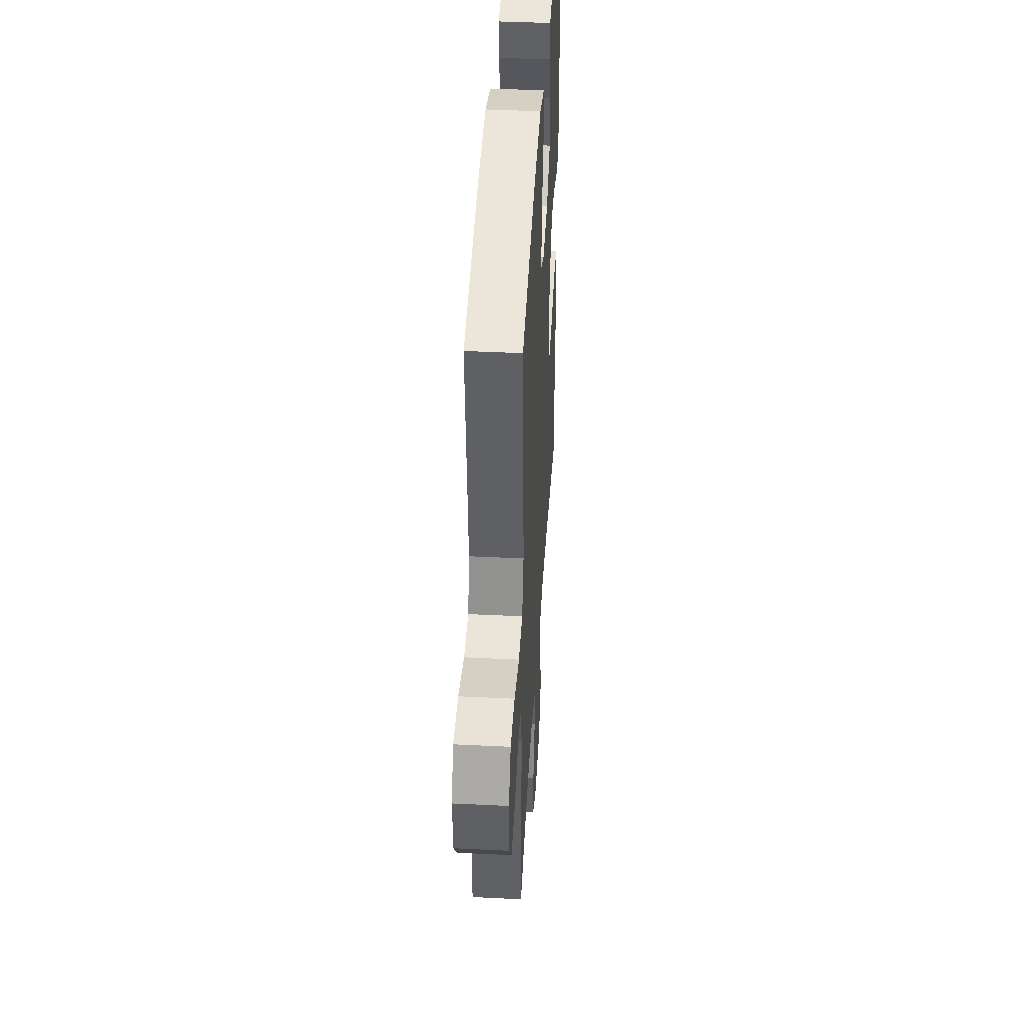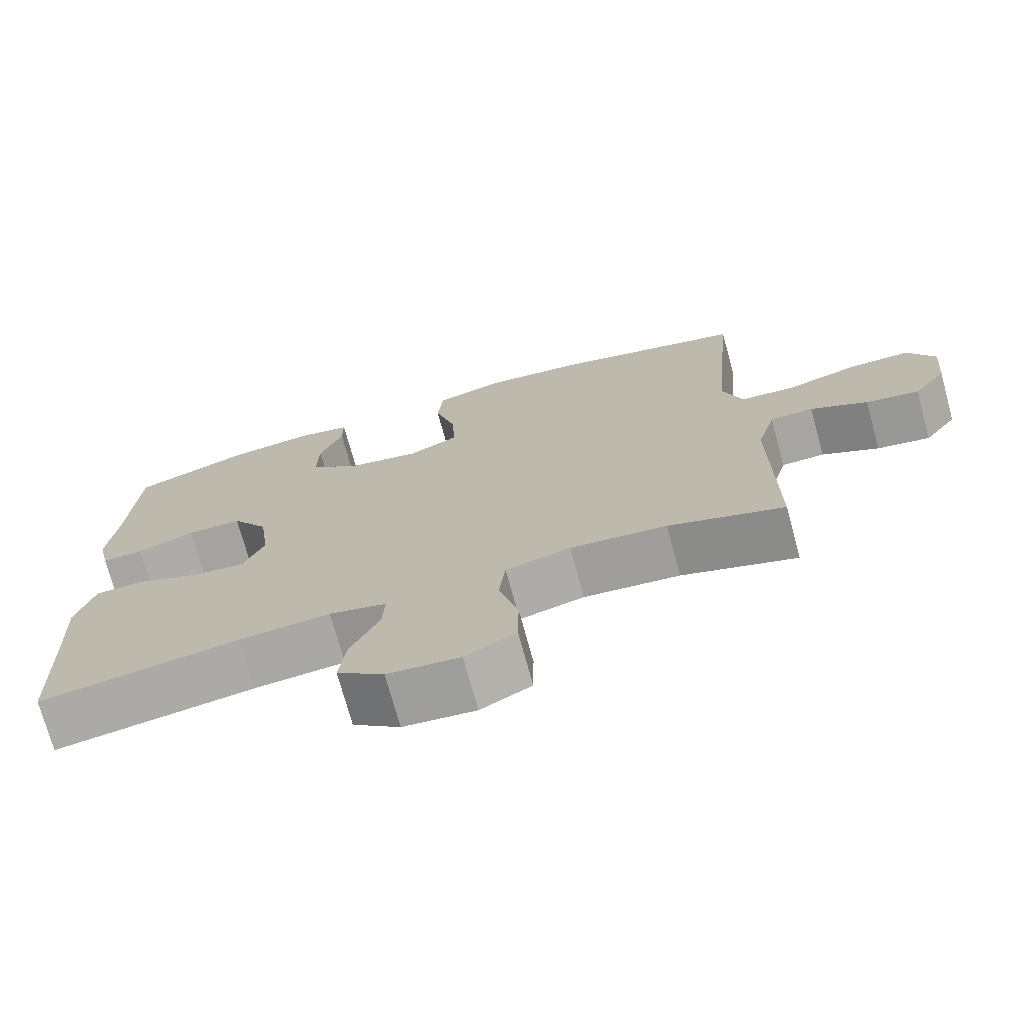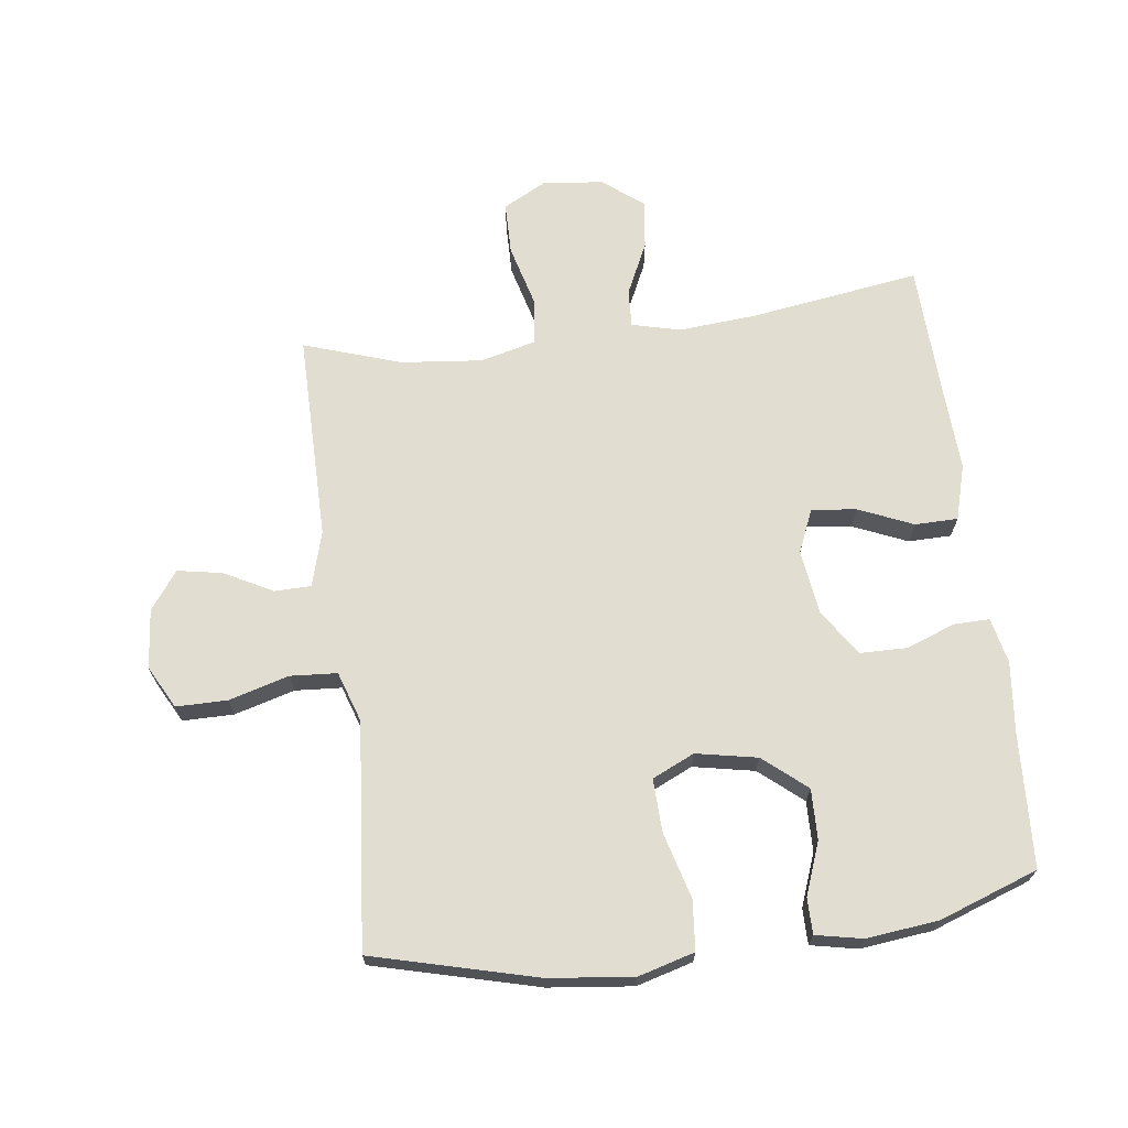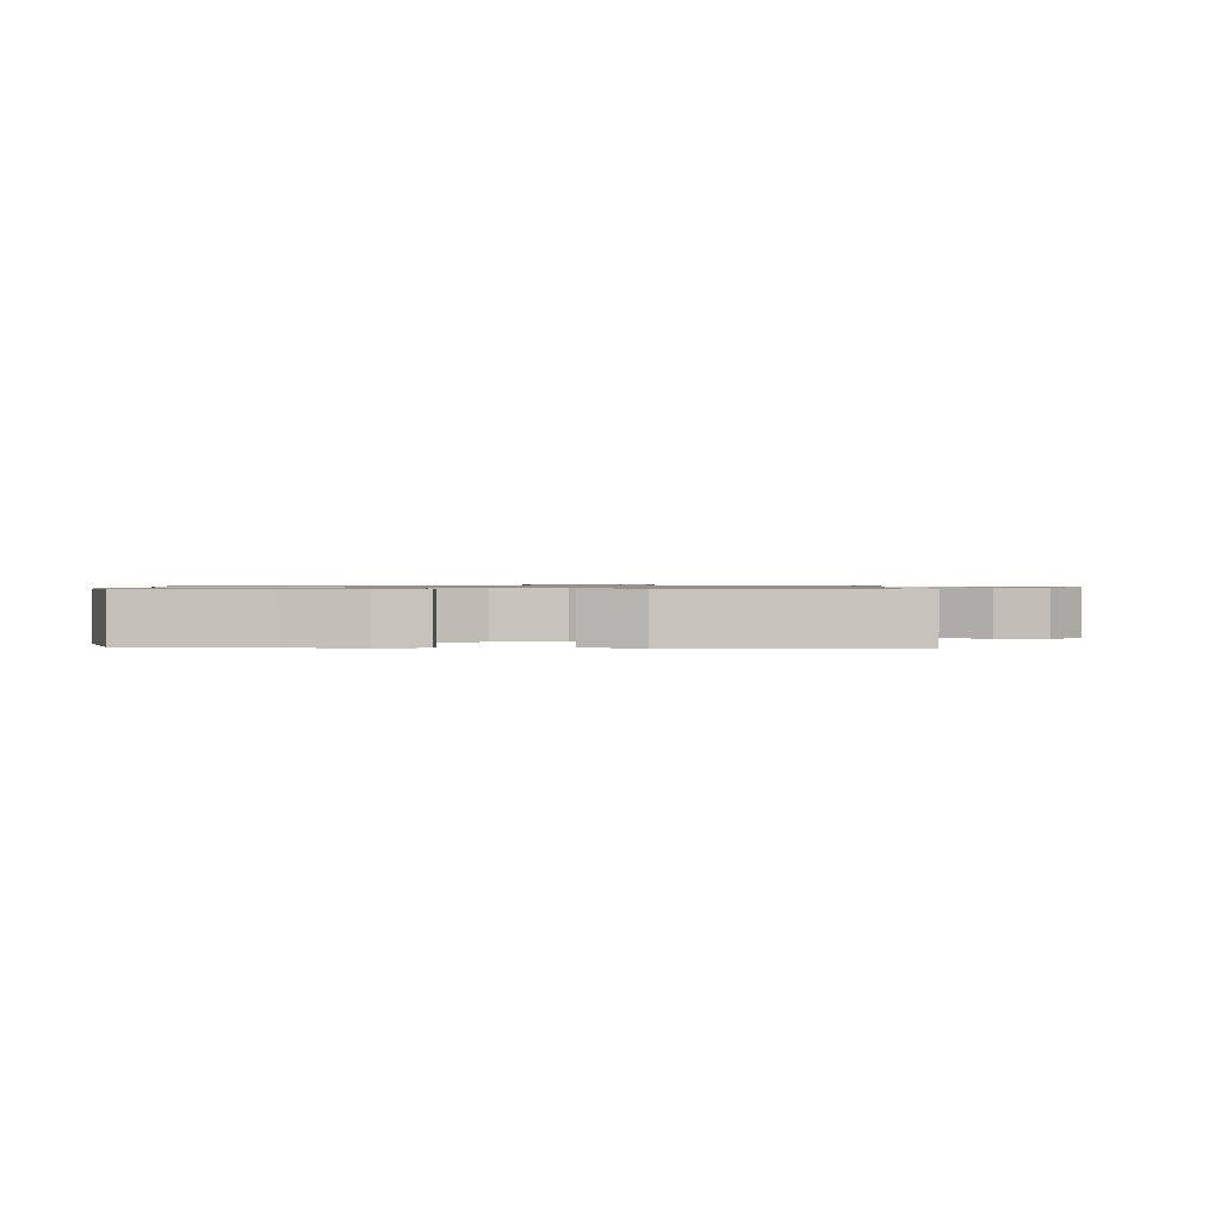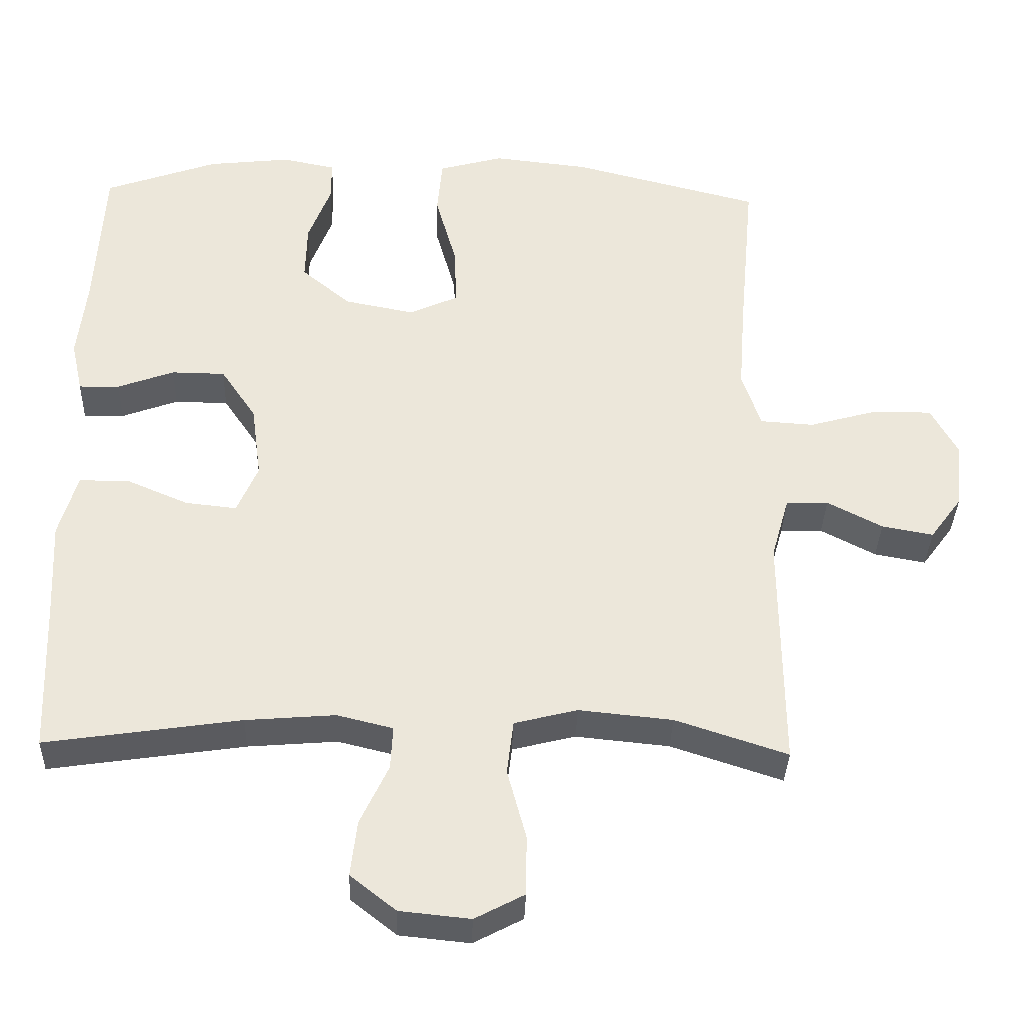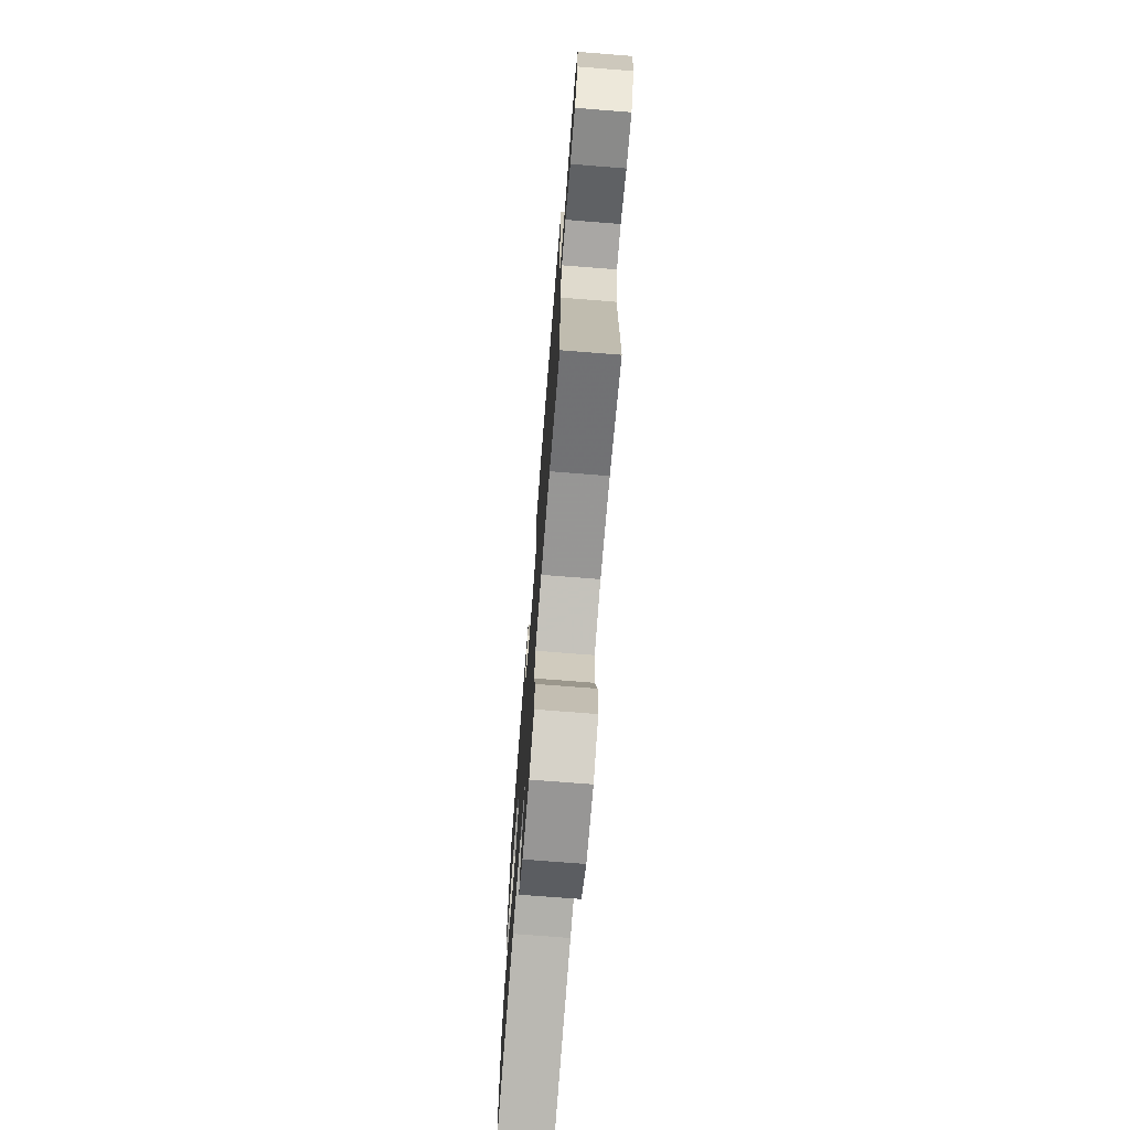
<metadata>
{"format":"obj","ext":"obj","renderer":"f3d","projection":"perspective","resolution":1024,"background":"white","views":[{"elev":41.8,"azim":-86.6,"up":"+Z"},{"elev":-73.3,"azim":-164.7,"up":"+Z"},{"elev":68.4,"azim":-7.3,"up":"+Y"},{"elev":0.9,"azim":92.3,"up":"+Y"},{"elev":-35.7,"azim":178.2,"up":"+Z"},{"elev":-73.8,"azim":-94.5,"up":"+Z"}]}
</metadata>
<code>
v 0.5 0.07 0.5
v 0.511 0.07 0.289
v 0.523 0.07 0.176
v 0.507 0.07 0.104
v 0.451 0.07 0.105
v 0.373 0.07 0.134
v 0.299 0.07 0.133
v 0.25 0.07 0.06
v 0.236 0.07 -0.043
v 0.265 0.07 -0.111
v 0.336 0.07 -0.103
v 0.422 0.07 -0.066
v 0.49 0.07 -0.067
v 0.515 0.07 -0.155
v 0.508 0.07 -0.292
v 0.5 0.07 -0.5
v 0.231 0.07 -0.46
v 0.108 0.07 -0.45
v 0.031 0.07 -0.469
v 0.034 0.07 -0.529
v 0.073 0.07 -0.612
v 0.082 0.07 -0.689
v 0.019 0.07 -0.739
v -0.078 0.07 -0.749
v -0.146 0.07 -0.713
v -0.147 0.07 -0.63
v -0.121 0.07 -0.533
v -0.13 0.07 -0.458
v -0.217 0.07 -0.436
v -0.346 0.07 -0.449
v -0.5 0.07 -0.5
v -0.498 0.07 -0.171
v -0.523 0.07 -0.083
v -0.581 0.07 -0.082
v -0.657 0.07 -0.122
v -0.728 0.07 -0.135
v -0.772 0.07 -0.075
v -0.781 0.07 0.019
v -0.745 0.07 0.086
v -0.664 0.07 0.086
v -0.569 0.07 0.059
v -0.495 0.07 0.064
v -0.469 0.07 0.142
v -0.478 0.07 0.261
v -0.5 0.07 0.5
v -0.24 0.07 0.567
v -0.107 0.07 0.582
v -0.018 0.07 0.557
v -0.011 0.07 0.478
v -0.04 0.07 0.374
v -0.043 0.07 0.29
v 0.024 0.07 0.259
v 0.121 0.07 0.278
v 0.189 0.07 0.335
v 0.187 0.07 0.415
v 0.156 0.07 0.497
v 0.156 0.07 0.554
v 0.23 0.07 0.569
v 0.344 0.07 0.556
v 0.5 0 0.5
v 0.511 0 0.289
v 0.523 0 0.176
v 0.507 0 0.104
v 0.451 0 0.105
v 0.373 0 0.134
v 0.299 0 0.133
v 0.25 0 0.06
v 0.236 0 -0.043
v 0.265 0 -0.111
v 0.336 0 -0.103
v 0.422 0 -0.066
v 0.49 0 -0.067
v 0.515 0 -0.155
v 0.508 0 -0.292
v 0.5 0 -0.5
v 0.231 0 -0.46
v 0.108 0 -0.45
v 0.031 0 -0.469
v 0.034 0 -0.529
v 0.073 0 -0.612
v 0.082 0 -0.689
v 0.019 0 -0.739
v -0.078 0 -0.749
v -0.146 0 -0.713
v -0.147 0 -0.63
v -0.121 0 -0.533
v -0.13 0 -0.458
v -0.217 0 -0.436
v -0.346 0 -0.449
v -0.5 0 -0.5
v -0.498 0 -0.171
v -0.523 0 -0.083
v -0.581 0 -0.082
v -0.657 0 -0.122
v -0.728 0 -0.135
v -0.772 0 -0.075
v -0.781 0 0.019
v -0.745 0 0.086
v -0.664 0 0.086
v -0.569 0 0.059
v -0.495 0 0.064
v -0.469 0 0.142
v -0.478 0 0.261
v -0.5 0 0.5
v -0.24 0 0.567
v -0.107 0 0.582
v -0.018 0 0.557
v -0.011 0 0.478
v -0.04 0 0.374
v -0.043 0 0.29
v 0.024 0 0.259
v 0.121 0 0.278
v 0.189 0 0.335
v 0.187 0 0.415
v 0.156 0 0.497
v 0.156 0 0.554
v 0.23 0 0.569
v 0.344 0 0.556
f 59 1 2
f 58 59 2
f 57 58 2
f 56 57 2
f 55 56 2
f 4 5 6
f 3 4 6
f 2 3 6
f 55 2 6
f 54 55 6
f 53 54 6 7
f 52 53 7 8
f 51 52 8 9
f 48 49 50
f 47 48 50
f 46 47 50
f 45 46 50
f 44 45 50
f 43 44 50 51
f 51 9 10
f 43 51 10
f 42 43 10
f 39 40 41
f 38 39 41
f 37 38 41
f 36 37 41
f 35 36 41
f 34 35 41
f 33 34 41 42
f 32 33 42 10
f 30 31 32 10
f 25 26 27
f 24 25 27
f 23 24 27
f 22 23 27
f 21 22 27
f 20 21 27
f 19 20 27 28
f 18 19 28 29
f 15 16 17
f 15 17 18
f 14 15 18
f 13 14 18
f 12 13 18
f 11 12 18
f 29 30 10 11
f 11 18 29
f 61 60 118
f 61 118 117
f 61 117 116
f 61 116 115
f 61 115 114
f 65 64 63
f 65 63 62
f 65 62 61
f 65 61 114
f 65 114 113
f 66 65 113 112
f 67 66 112 111
f 68 67 111 110
f 109 108 107
f 109 107 106
f 109 106 105
f 109 105 104
f 109 104 103
f 110 109 103 102
f 69 68 110
f 69 110 102
f 69 102 101
f 100 99 98
f 100 98 97
f 100 97 96
f 100 96 95
f 100 95 94
f 100 94 93
f 101 100 93 92
f 69 101 92 91
f 69 91 90 89
f 86 85 84
f 86 84 83
f 86 83 82
f 86 82 81
f 86 81 80
f 86 80 79
f 87 86 79 78
f 88 87 78 77
f 76 75 74
f 77 76 74
f 77 74 73
f 77 73 72
f 77 72 71
f 77 71 70
f 70 69 89 88
f 88 77 70
f 1 60 61 2
f 2 61 62 3
f 3 62 63 4
f 4 63 64 5
f 5 64 65 6
f 6 65 66 7
f 7 66 67 8
f 8 67 68 9
f 9 68 69 10
f 10 69 70 11
f 11 70 71 12
f 12 71 72 13
f 13 72 73 14
f 14 73 74 15
f 15 74 75 16
f 16 75 76 17
f 17 76 77 18
f 18 77 78 19
f 19 78 79 20
f 20 79 80 21
f 21 80 81 22
f 22 81 82 23
f 23 82 83 24
f 24 83 84 25
f 25 84 85 26
f 26 85 86 27
f 27 86 87 28
f 28 87 88 29
f 29 88 89 30
f 30 89 90 31
f 31 90 91 32
f 32 91 92 33
f 33 92 93 34
f 34 93 94 35
f 35 94 95 36
f 36 95 96 37
f 37 96 97 38
f 38 97 98 39
f 39 98 99 40
f 40 99 100 41
f 41 100 101 42
f 42 101 102 43
f 43 102 103 44
f 44 103 104 45
f 45 104 105 46
f 46 105 106 47
f 47 106 107 48
f 48 107 108 49
f 49 108 109 50
f 50 109 110 51
f 51 110 111 52
f 52 111 112 53
f 53 112 113 54
f 54 113 114 55
f 55 114 115 56
f 56 115 116 57
f 57 116 117 58
f 58 117 118 59
f 59 118 60 1

</code>
